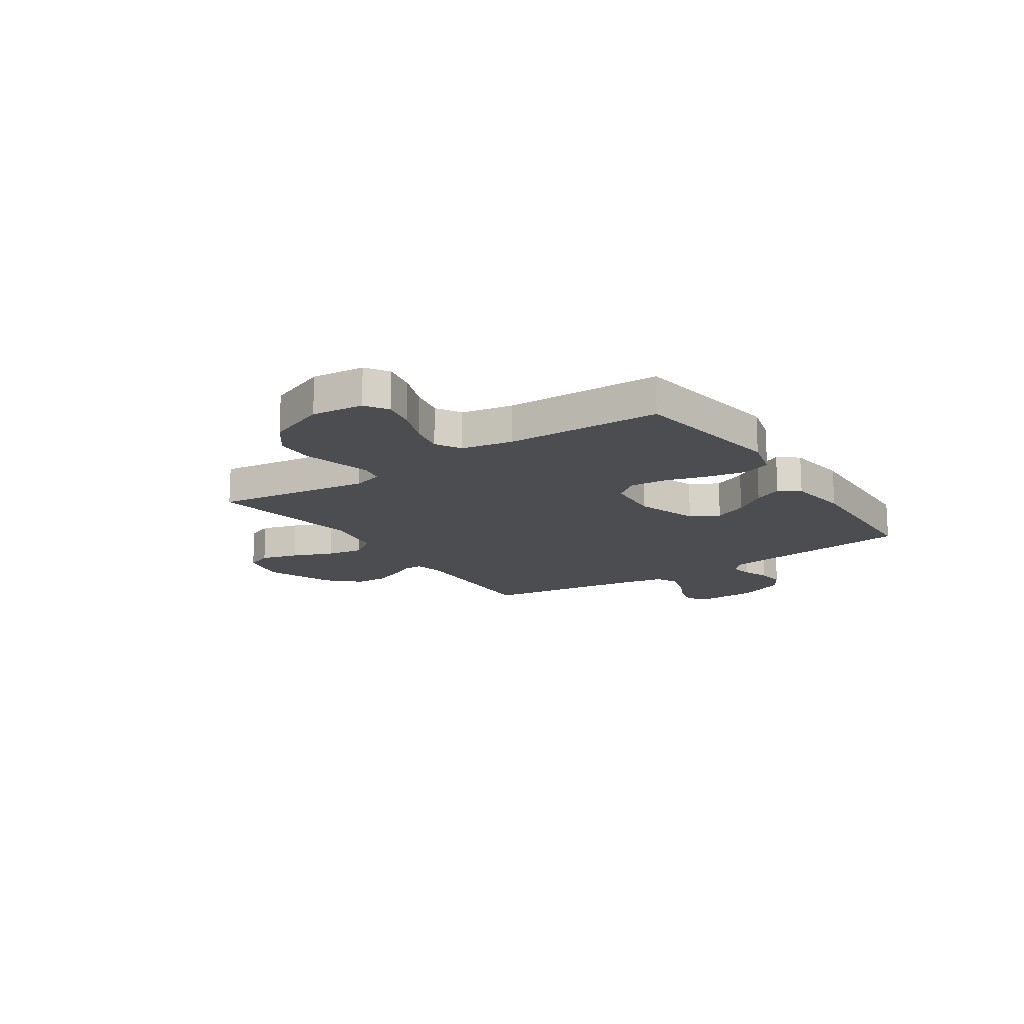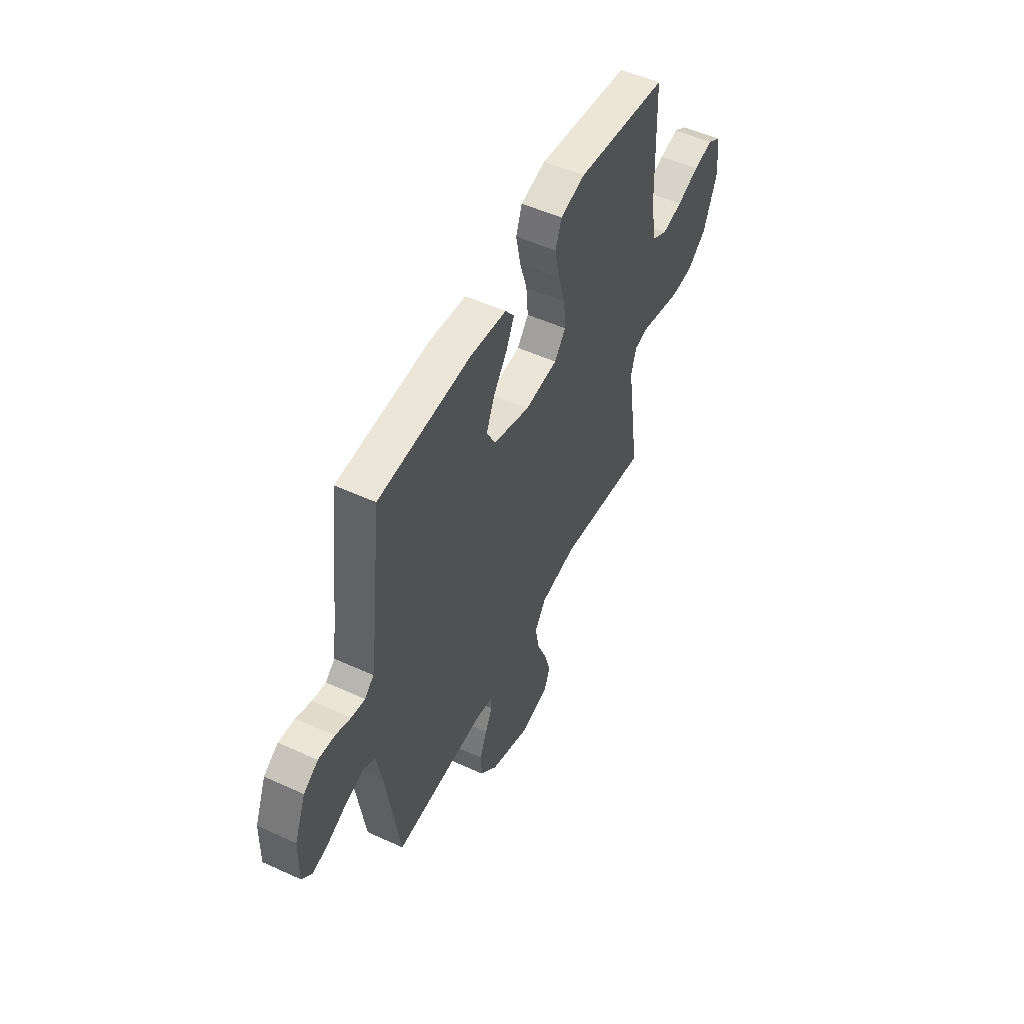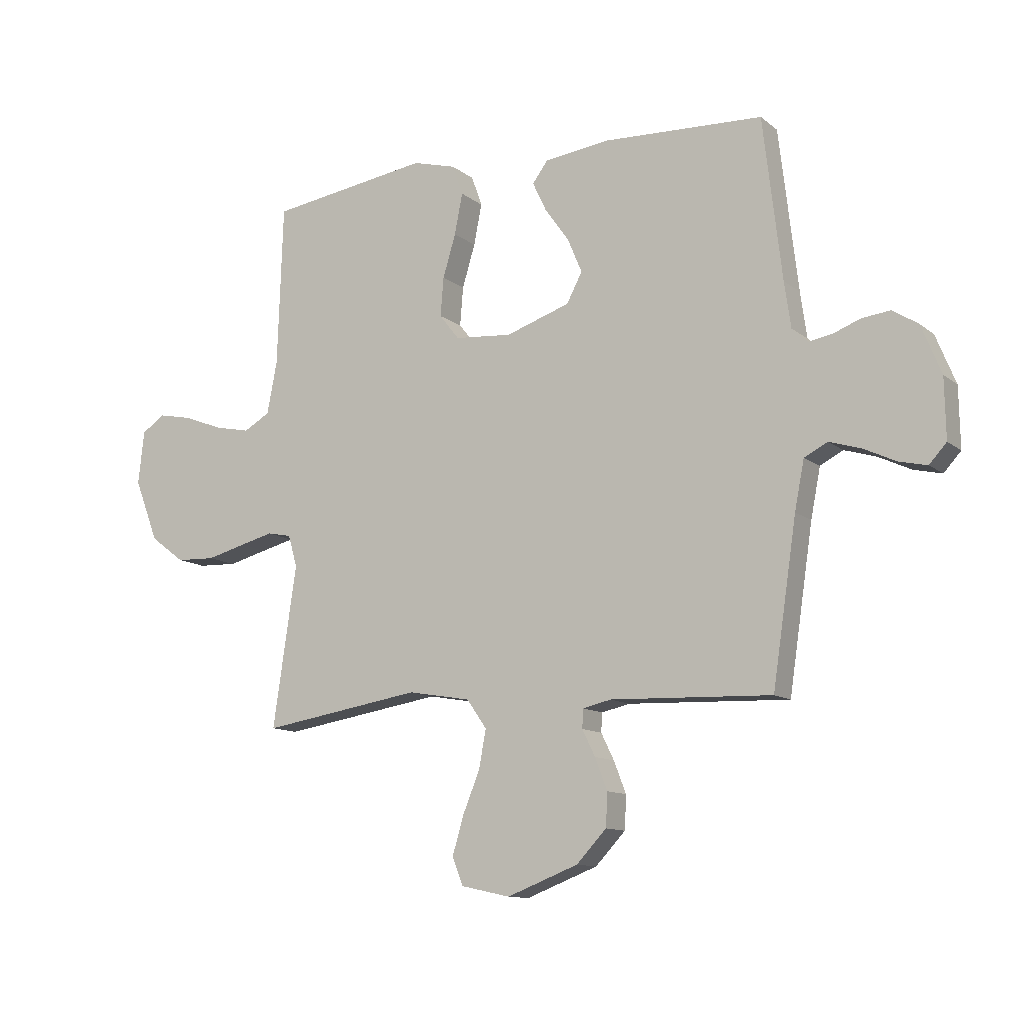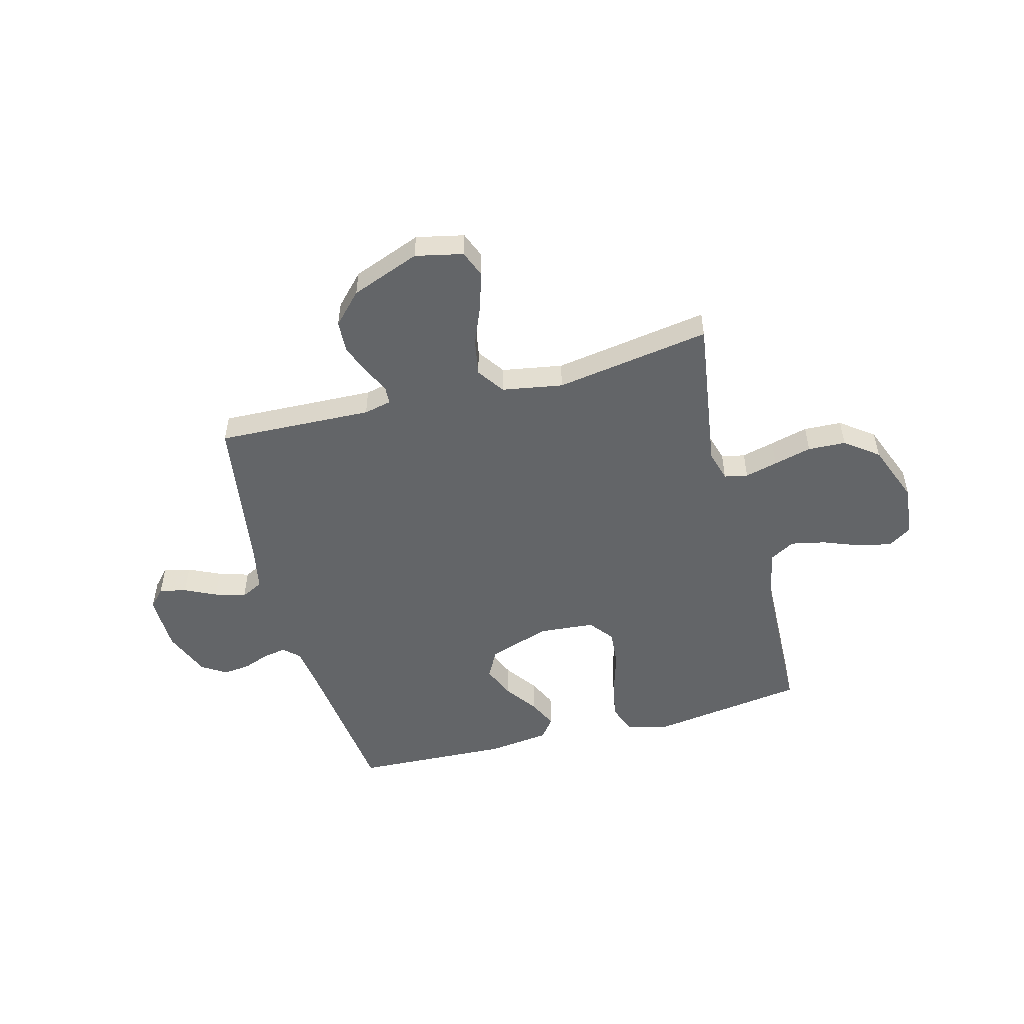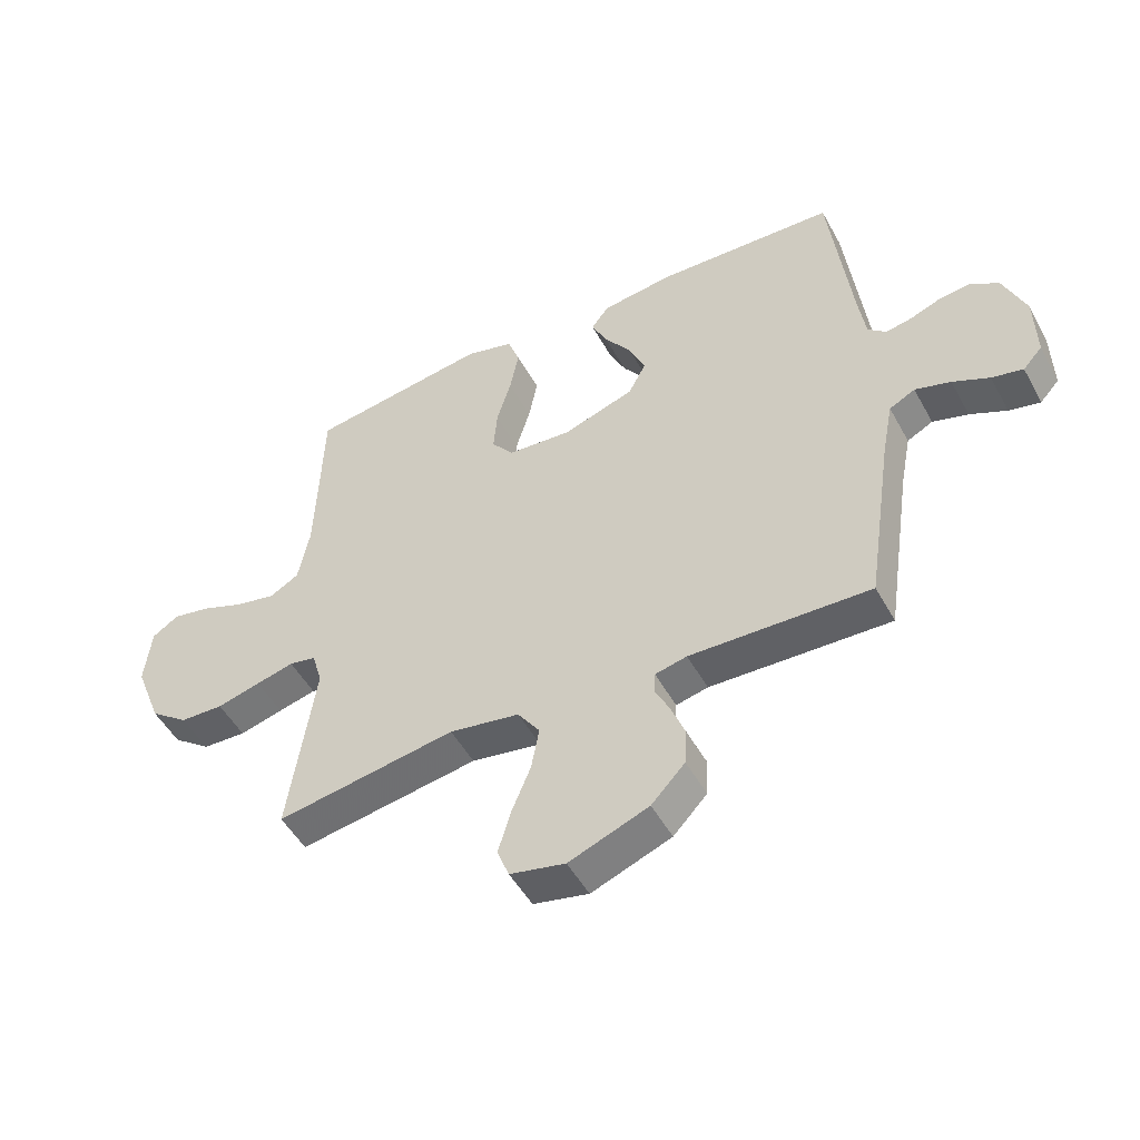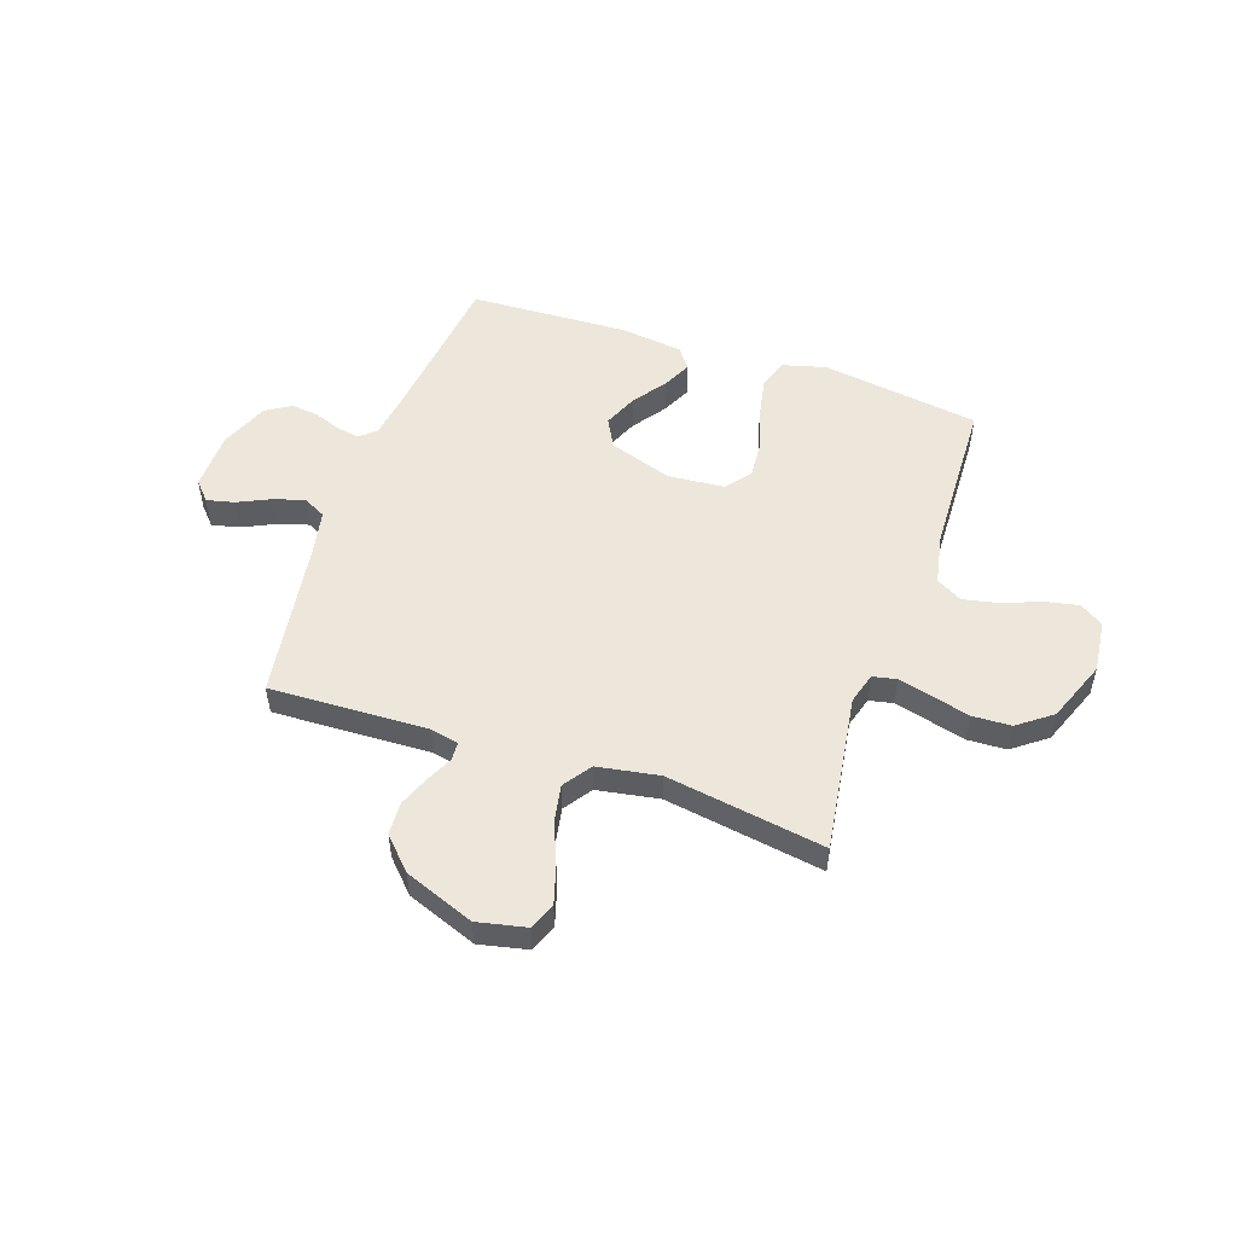
<metadata>
{"format":"obj","ext":"obj","renderer":"f3d","projection":"perspective","resolution":1024,"background":"white","views":[{"elev":-15.7,"azim":-55.9,"up":"+Y"},{"elev":52.2,"azim":116.3,"up":"+Z"},{"elev":-11.6,"azim":29.7,"up":"+Z"},{"elev":-51.4,"azim":-165.2,"up":"+Y"},{"elev":-50.0,"azim":28.0,"up":"+Z"},{"elev":51.9,"azim":-161.1,"up":"+Y"}]}
</metadata>
<code>
v -0.5 0.07 0.5
v -0.2 0.07 0.544
v -0.119 0.07 0.522
v -0.099 0.07 0.466
v -0.114 0.07 0.39
v -0.138 0.07 0.31
v -0.144 0.07 0.238
v -0.107 0.07 0.191
v 0 0.07 0.182
v 0.12 0.07 0.222
v 0.149 0.07 0.277
v 0.122 0.07 0.341
v 0.077 0.07 0.404
v 0.051 0.07 0.459
v 0.08 0.07 0.498
v 0.2 0.07 0.513
v 0.5 0.07 0.5
v 0.535 0.07 0.2
v 0.547 0.07 0.115
v 0.577 0.07 0.088
v 0.621 0.07 0.096
v 0.671 0.07 0.115
v 0.724 0.07 0.121
v 0.771 0.07 0.091
v 0.808 0.07 0
v 0.81 0.07 -0.111
v 0.778 0.07 -0.146
v 0.726 0.07 -0.134
v 0.665 0.07 -0.105
v 0.606 0.07 -0.087
v 0.563 0.07 -0.109
v 0.545 0.07 -0.2
v 0.5 0.07 -0.5
v 0.2 0.07 -0.489
v 0.147 0.07 -0.501
v 0.145 0.07 -0.536
v 0.169 0.07 -0.585
v 0.192 0.07 -0.644
v 0.189 0.07 -0.706
v 0.133 0.07 -0.765
v 0 0.07 -0.816
v -0.092 0.07 -0.796
v -0.112 0.07 -0.745
v -0.091 0.07 -0.674
v -0.059 0.07 -0.596
v -0.046 0.07 -0.525
v -0.083 0.07 -0.472
v -0.2 0.07 -0.452
v -0.5 0.07 -0.5
v -0.456 0.07 -0.2
v -0.473 0.07 -0.141
v -0.518 0.07 -0.132
v -0.581 0.07 -0.148
v -0.654 0.07 -0.167
v -0.727 0.07 -0.164
v -0.791 0.07 -0.116
v -0.836 0.07 0
v -0.825 0.07 0.1
v -0.781 0.07 0.129
v -0.717 0.07 0.116
v -0.645 0.07 0.088
v -0.578 0.07 0.074
v -0.529 0.07 0.102
v -0.51 0.07 0.2
v -0.5 0 0.5
v -0.2 0 0.544
v -0.119 0 0.522
v -0.099 0 0.466
v -0.114 0 0.39
v -0.138 0 0.31
v -0.144 0 0.238
v -0.107 0 0.191
v 0 0 0.182
v 0.12 0 0.222
v 0.149 0 0.277
v 0.122 0 0.341
v 0.077 0 0.404
v 0.051 0 0.459
v 0.08 0 0.498
v 0.2 0 0.513
v 0.5 0 0.5
v 0.535 0 0.2
v 0.547 0 0.115
v 0.577 0 0.088
v 0.621 0 0.096
v 0.671 0 0.115
v 0.724 0 0.121
v 0.771 0 0.091
v 0.808 0 0
v 0.81 0 -0.111
v 0.778 0 -0.146
v 0.726 0 -0.134
v 0.665 0 -0.105
v 0.606 0 -0.087
v 0.563 0 -0.109
v 0.545 0 -0.2
v 0.5 0 -0.5
v 0.2 0 -0.489
v 0.147 0 -0.501
v 0.145 0 -0.536
v 0.169 0 -0.585
v 0.192 0 -0.644
v 0.189 0 -0.706
v 0.133 0 -0.765
v 0 0 -0.816
v -0.092 0 -0.796
v -0.112 0 -0.745
v -0.091 0 -0.674
v -0.059 0 -0.596
v -0.046 0 -0.525
v -0.083 0 -0.472
v -0.2 0 -0.452
v -0.5 0 -0.5
v -0.456 0 -0.2
v -0.473 0 -0.141
v -0.518 0 -0.132
v -0.581 0 -0.148
v -0.654 0 -0.167
v -0.727 0 -0.164
v -0.791 0 -0.116
v -0.836 0 0
v -0.825 0 0.1
v -0.781 0 0.129
v -0.717 0 0.116
v -0.645 0 0.088
v -0.578 0 0.074
v -0.529 0 0.102
v -0.51 0 0.2
f 58 59 60 61
f 58 61 62
f 57 58 62
f 56 57 62
f 53 54 55 56
f 52 53 56 62
f 51 52 62 63
f 48 49 50
f 47 48 50 51
f 42 43 44 45
f 42 45 46
f 41 42 46
f 40 41 46
f 39 40 46 47
f 36 37 38 39
f 32 33 34
f 31 32 34 35
f 26 27 28 29
f 26 29 30
f 25 26 30
f 24 25 30
f 21 22 23 24
f 20 21 24 30
f 19 20 30 31
f 15 16 17 18
f 12 13 14 15
f 11 12 15 18
f 10 11 18 19
f 3 4 5 6
f 1 2 3 6
f 64 1 6 7
f 47 51 63 64
f 36 39 47 64
f 35 36 64 7
f 9 10 19 31
f 8 9 31 35
f 7 8 35
f 125 124 123 122
f 126 125 122
f 126 122 121
f 126 121 120
f 120 119 118 117
f 126 120 117 116
f 127 126 116 115
f 114 113 112
f 115 114 112 111
f 109 108 107 106
f 110 109 106
f 110 106 105
f 110 105 104
f 111 110 104 103
f 103 102 101 100
f 98 97 96
f 99 98 96 95
f 93 92 91 90
f 94 93 90
f 94 90 89
f 94 89 88
f 88 87 86 85
f 94 88 85 84
f 95 94 84 83
f 82 81 80 79
f 79 78 77 76
f 82 79 76 75
f 83 82 75 74
f 70 69 68 67
f 70 67 66 65
f 71 70 65 128
f 128 127 115 111
f 128 111 103 100
f 71 128 100 99
f 95 83 74 73
f 99 95 73 72
f 99 72 71
f 1 65 66 2
f 2 66 67 3
f 3 67 68 4
f 4 68 69 5
f 5 69 70 6
f 6 70 71 7
f 7 71 72 8
f 8 72 73 9
f 9 73 74 10
f 10 74 75 11
f 11 75 76 12
f 12 76 77 13
f 13 77 78 14
f 14 78 79 15
f 15 79 80 16
f 16 80 81 17
f 17 81 82 18
f 18 82 83 19
f 19 83 84 20
f 20 84 85 21
f 21 85 86 22
f 22 86 87 23
f 23 87 88 24
f 24 88 89 25
f 25 89 90 26
f 26 90 91 27
f 27 91 92 28
f 28 92 93 29
f 29 93 94 30
f 30 94 95 31
f 31 95 96 32
f 32 96 97 33
f 33 97 98 34
f 34 98 99 35
f 35 99 100 36
f 36 100 101 37
f 37 101 102 38
f 38 102 103 39
f 39 103 104 40
f 40 104 105 41
f 41 105 106 42
f 42 106 107 43
f 43 107 108 44
f 44 108 109 45
f 45 109 110 46
f 46 110 111 47
f 47 111 112 48
f 48 112 113 49
f 49 113 114 50
f 50 114 115 51
f 51 115 116 52
f 52 116 117 53
f 53 117 118 54
f 54 118 119 55
f 55 119 120 56
f 56 120 121 57
f 57 121 122 58
f 58 122 123 59
f 59 123 124 60
f 60 124 125 61
f 61 125 126 62
f 62 126 127 63
f 63 127 128 64
f 64 128 65 1

</code>
